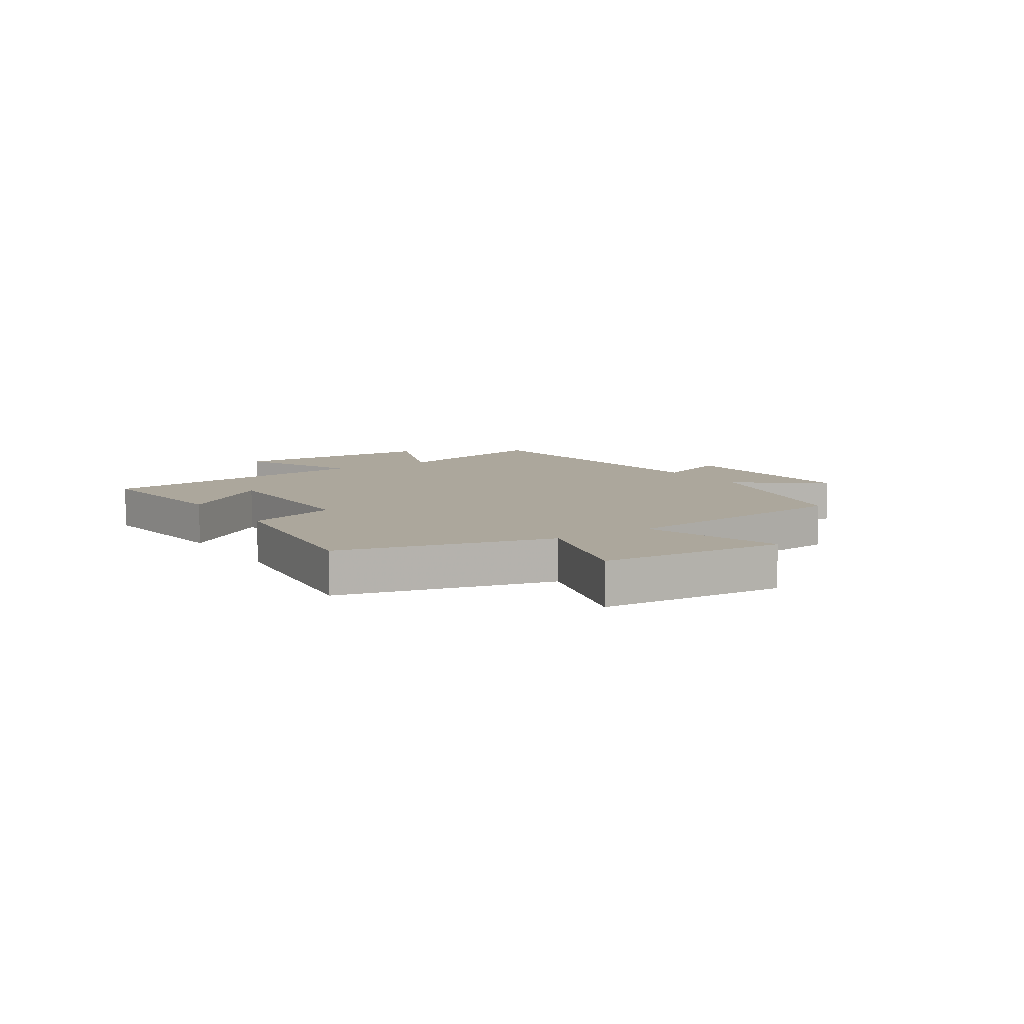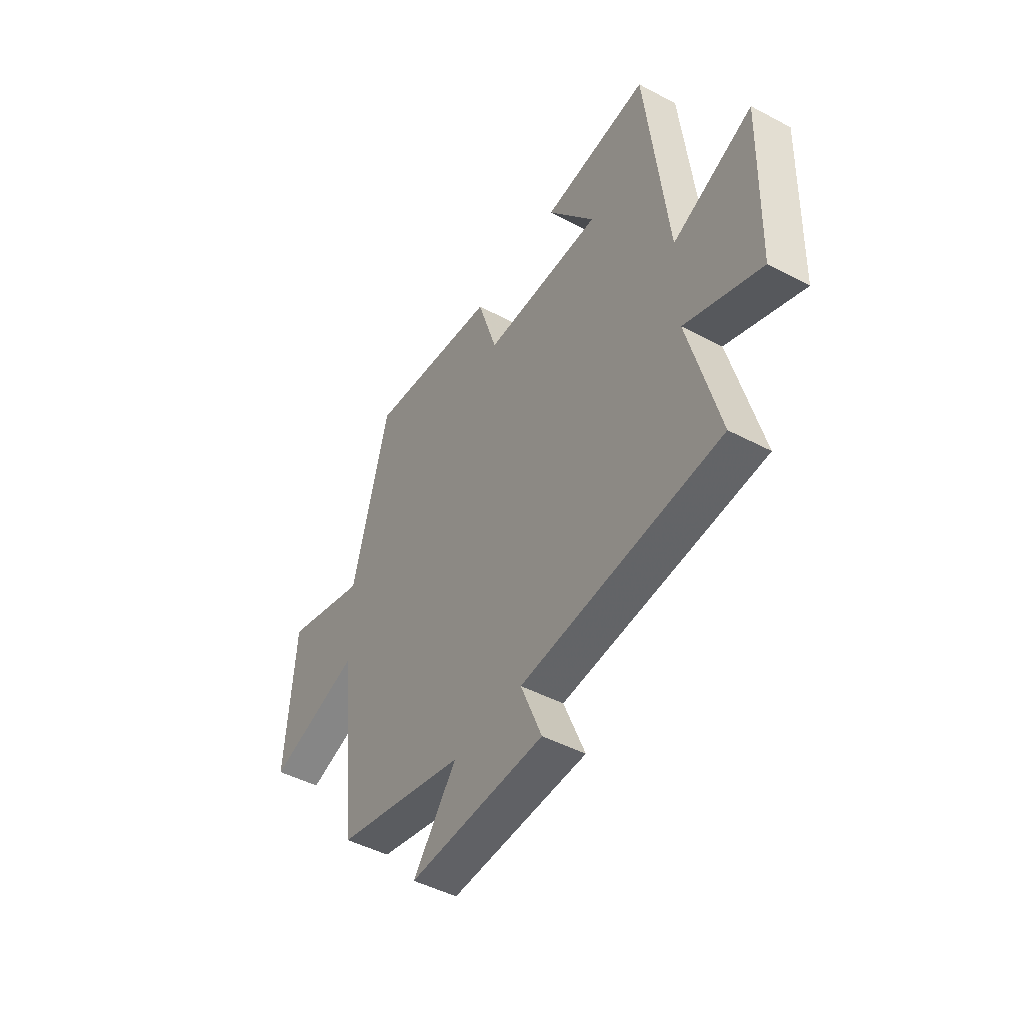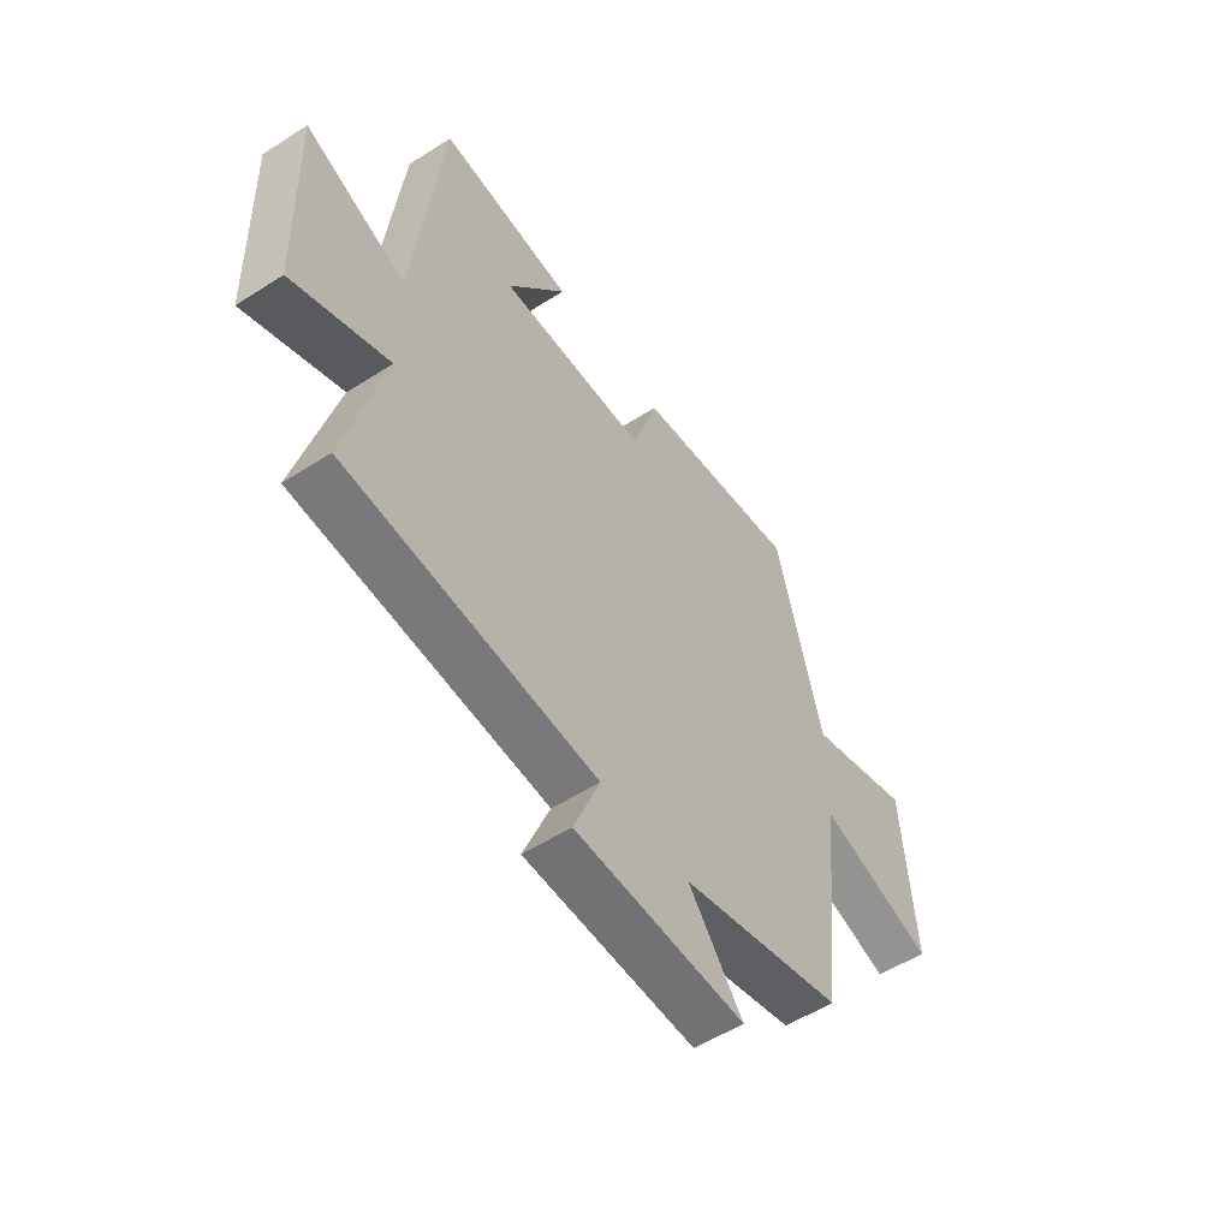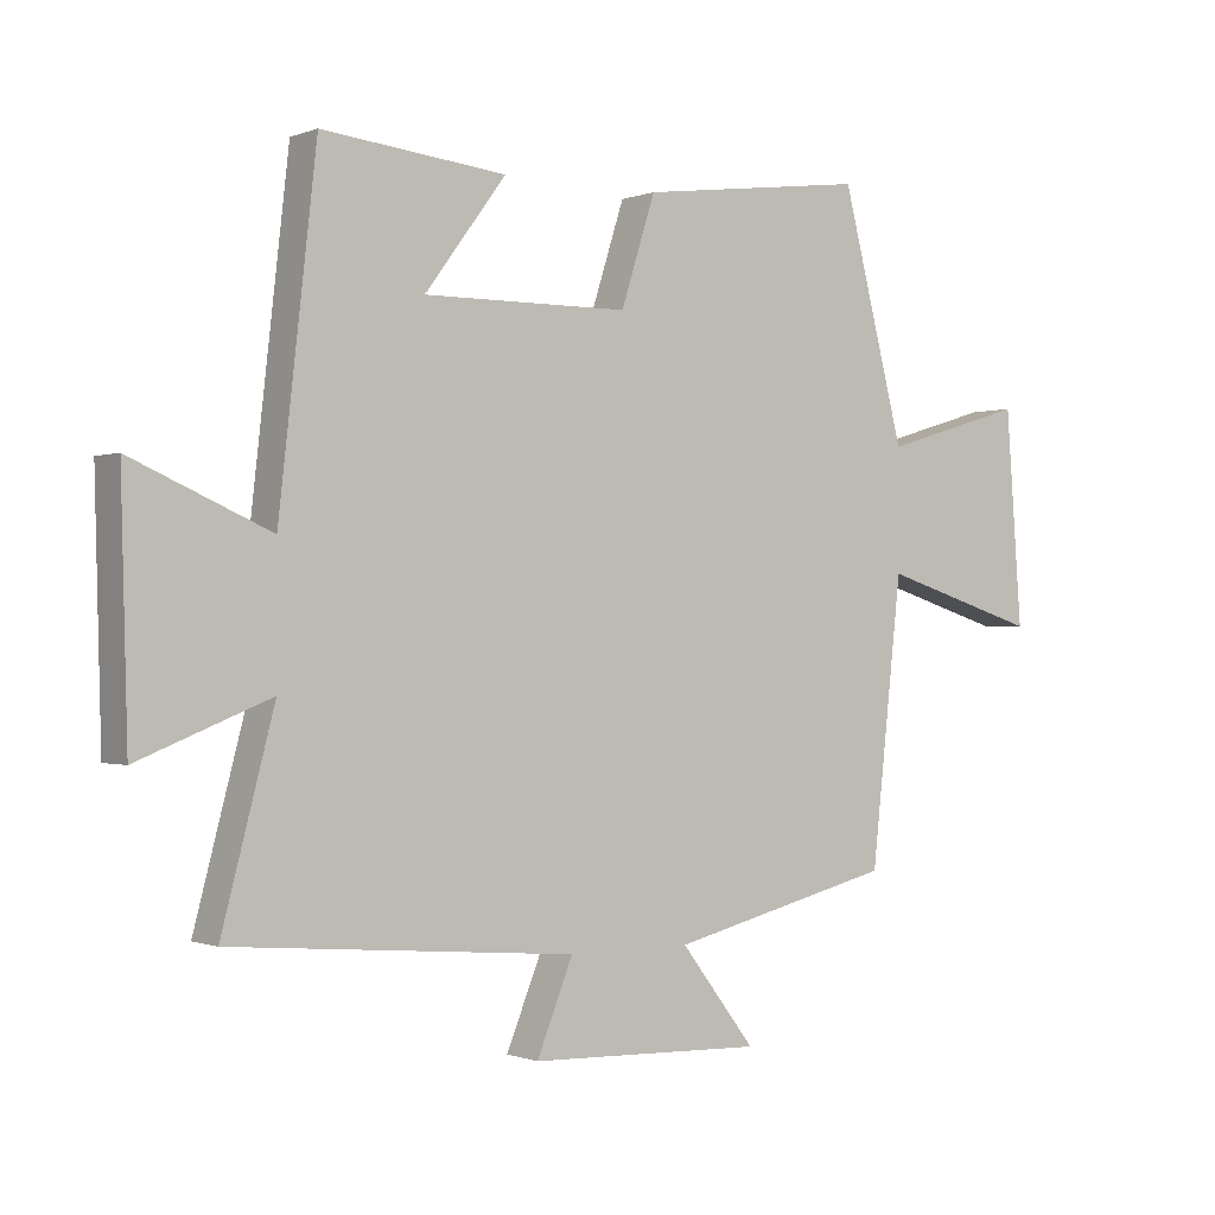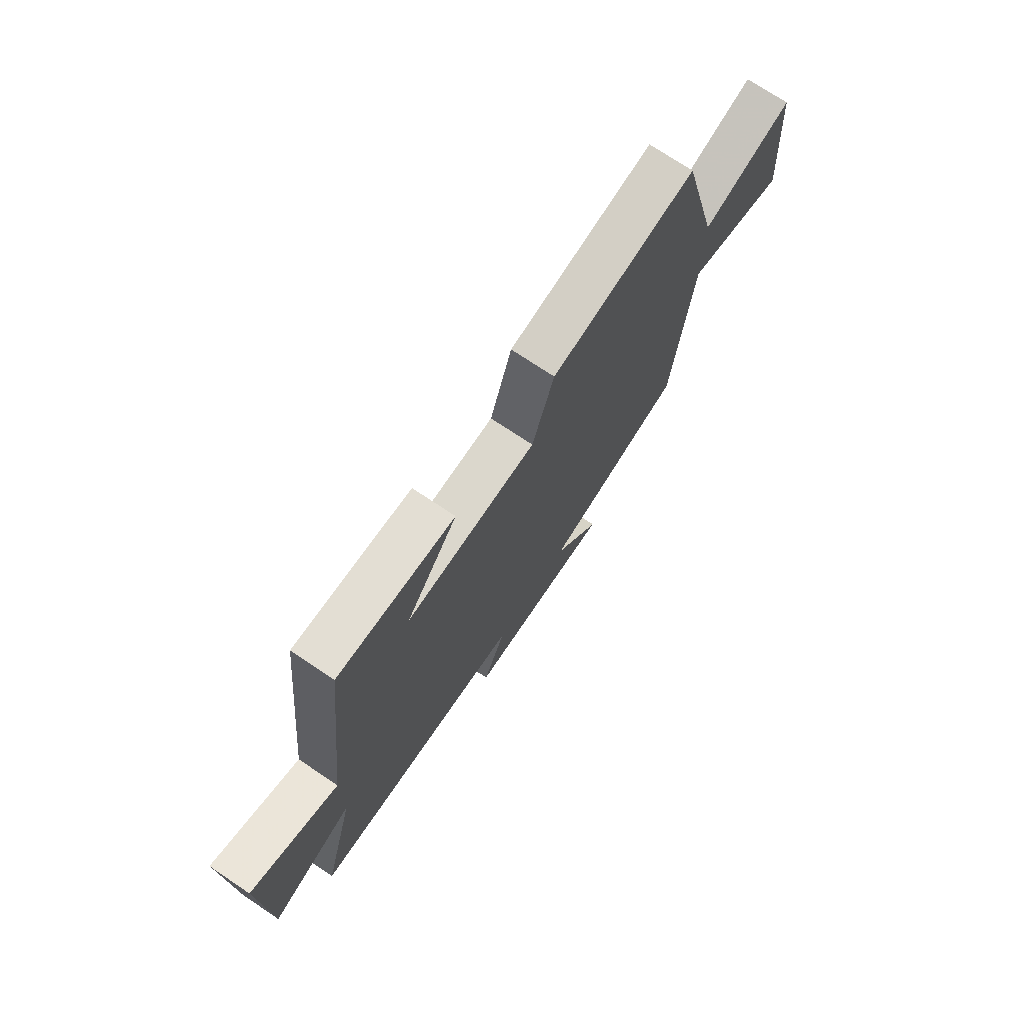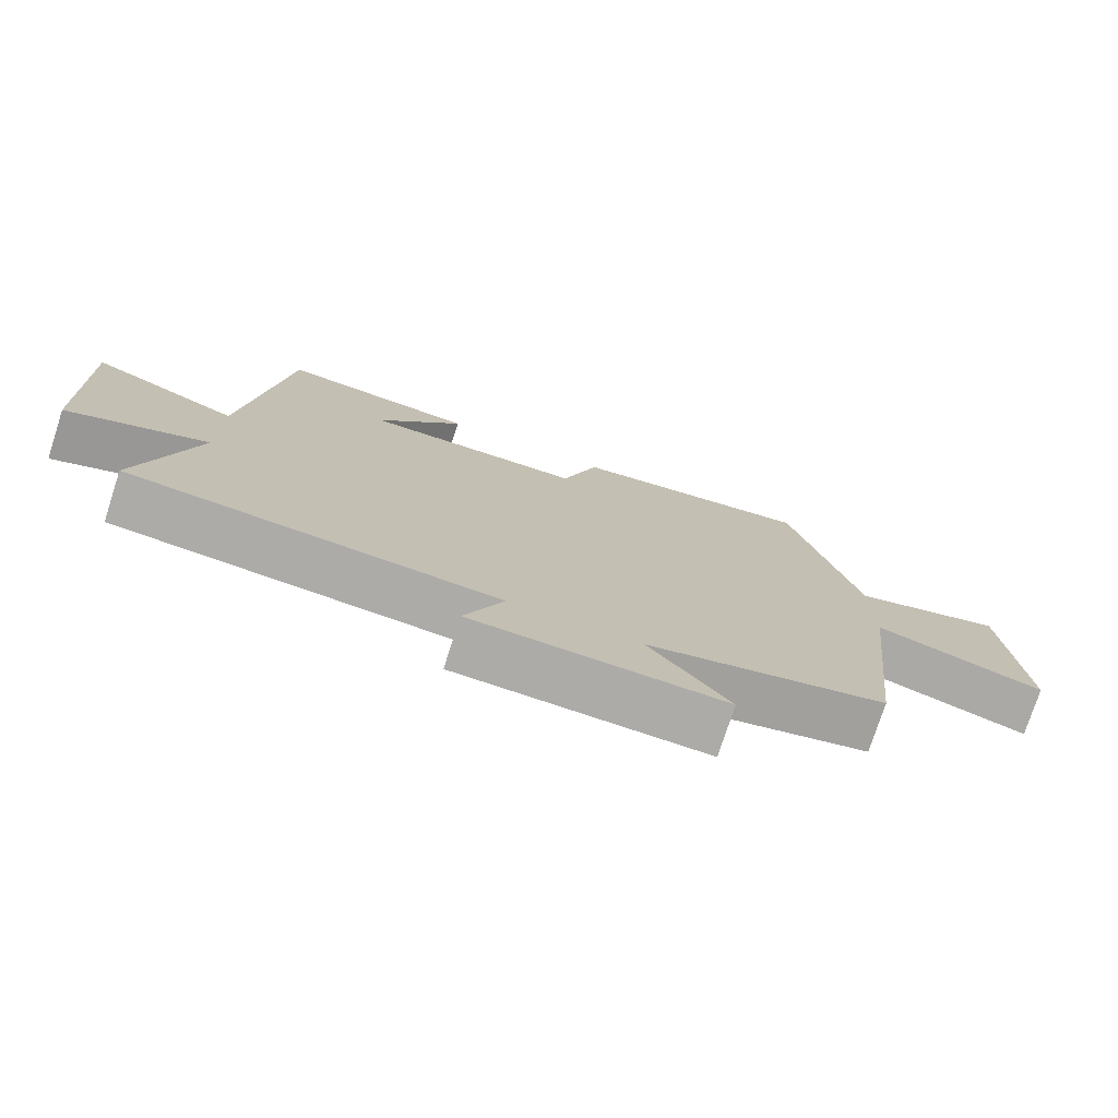
<metadata>
{"format":"obj","ext":"obj","renderer":"f3d","projection":"perspective","resolution":1024,"background":"white","views":[{"elev":8.3,"azim":56.6,"up":"+Y"},{"elev":-46.7,"azim":-121.1,"up":"+Z"},{"elev":-54.1,"azim":-55.7,"up":"+Z"},{"elev":-0.6,"azim":-35.9,"up":"+Z"},{"elev":73.0,"azim":-56.2,"up":"+Z"},{"elev":-75.9,"azim":-18.0,"up":"+Z"}]}
</metadata>
<code>
v -0.444 0.07 0.529
v -0.17 0.07 0.5
v -0.291 0.07 0.338
v 0.015 0.07 0.34
v 0.066 0.07 0.5
v 0.406 0.07 0.544
v 0.5 0.07 0.18
v 0.714 0.07 0.244
v 0.738 0.07 -0.074
v 0.5 0.07 0
v 0.454 0.07 -0.418
v 0.118 0.07 -0.5
v 0.23 0.07 -0.645
v -0.12 0.07 -0.633
v -0.066 0.07 -0.5
v -0.578 0.07 -0.456
v -0.5 0.07 -0.16
v -0.696 0.07 -0.238
v -0.706 0.07 0.124
v -0.5 0.07 0.034
v -0.444 0 0.529
v -0.17 0 0.5
v -0.291 0 0.338
v 0.015 0 0.34
v 0.066 0 0.5
v 0.406 0 0.544
v 0.5 0 0.18
v 0.714 0 0.244
v 0.738 0 -0.074
v 0.5 0 0
v 0.454 0 -0.418
v 0.118 0 -0.5
v 0.23 0 -0.645
v -0.12 0 -0.633
v -0.066 0 -0.5
v -0.578 0 -0.456
v -0.5 0 -0.16
v -0.696 0 -0.238
v -0.706 0 0.124
v -0.5 0 0.034
f 17 18 19 20
f 17 20 1
f 15 16 17
f 15 17 1
f 12 13 14 15
f 10 11 12 15
f 7 8 9 10
f 4 5 6 7
f 3 4 7 10
f 1 2 3
f 15 1 3
f 3 10 15
f 40 39 38 37
f 21 40 37
f 37 36 35
f 21 37 35
f 35 34 33 32
f 35 32 31 30
f 30 29 28 27
f 27 26 25 24
f 30 27 24 23
f 23 22 21
f 23 21 35
f 35 30 23
f 1 21 22 2
f 2 22 23 3
f 3 23 24 4
f 4 24 25 5
f 5 25 26 6
f 6 26 27 7
f 7 27 28 8
f 8 28 29 9
f 9 29 30 10
f 10 30 31 11
f 11 31 32 12
f 12 32 33 13
f 13 33 34 14
f 14 34 35 15
f 15 35 36 16
f 16 36 37 17
f 17 37 38 18
f 18 38 39 19
f 19 39 40 20
f 20 40 21 1

</code>
